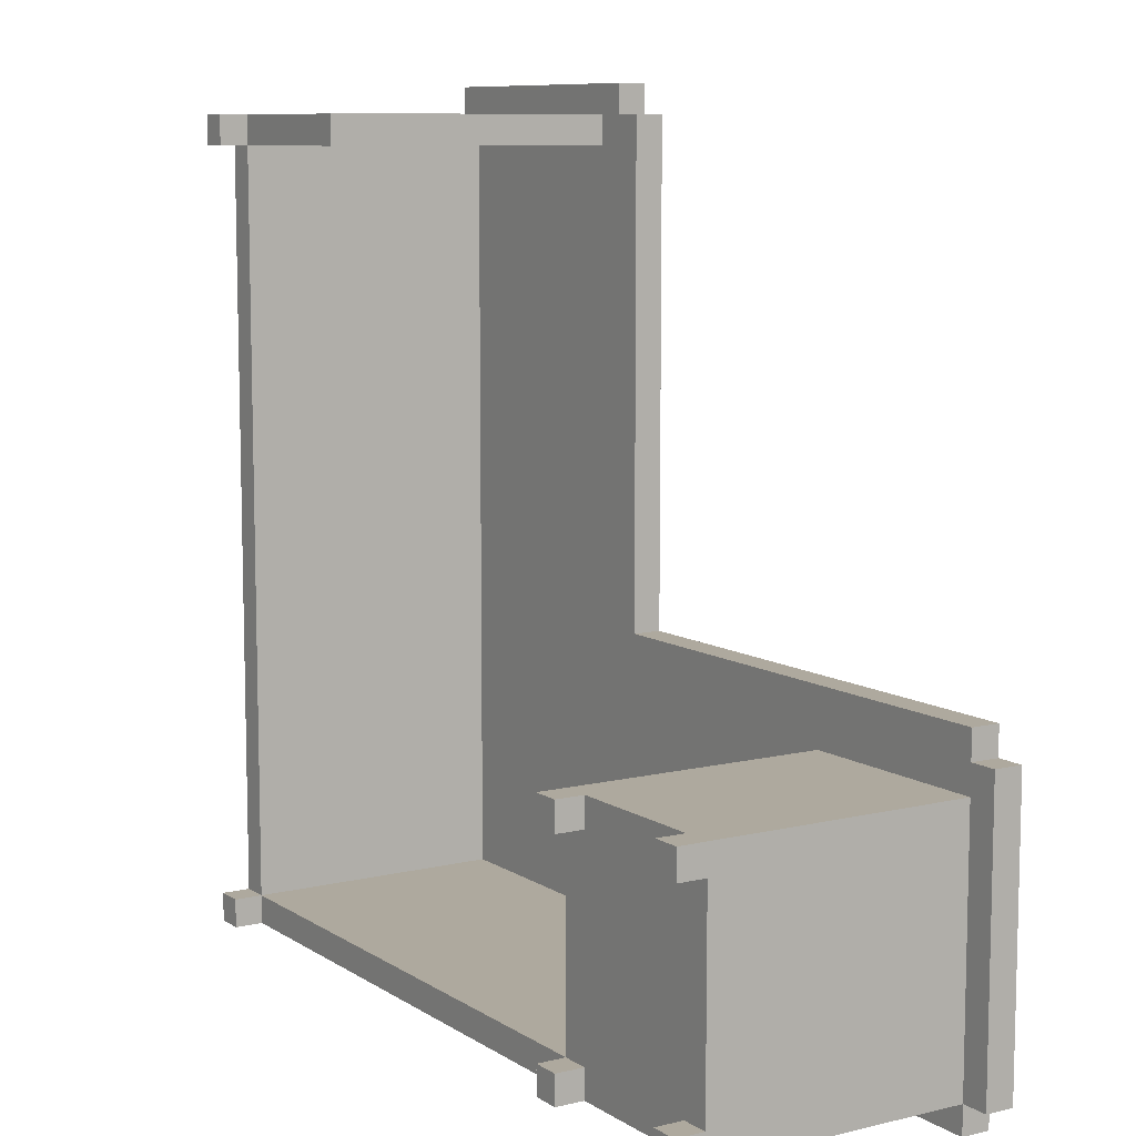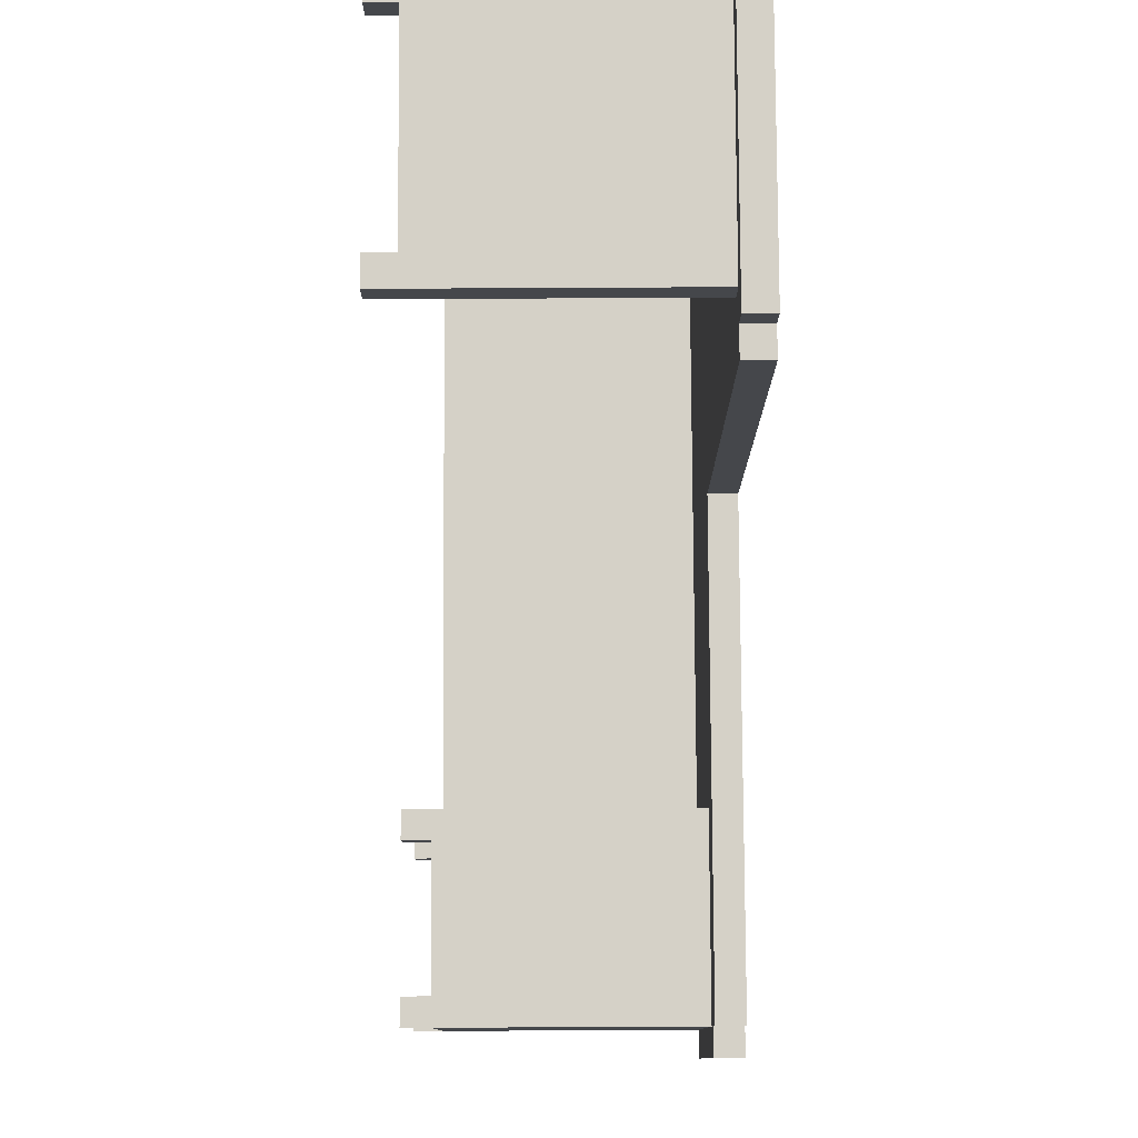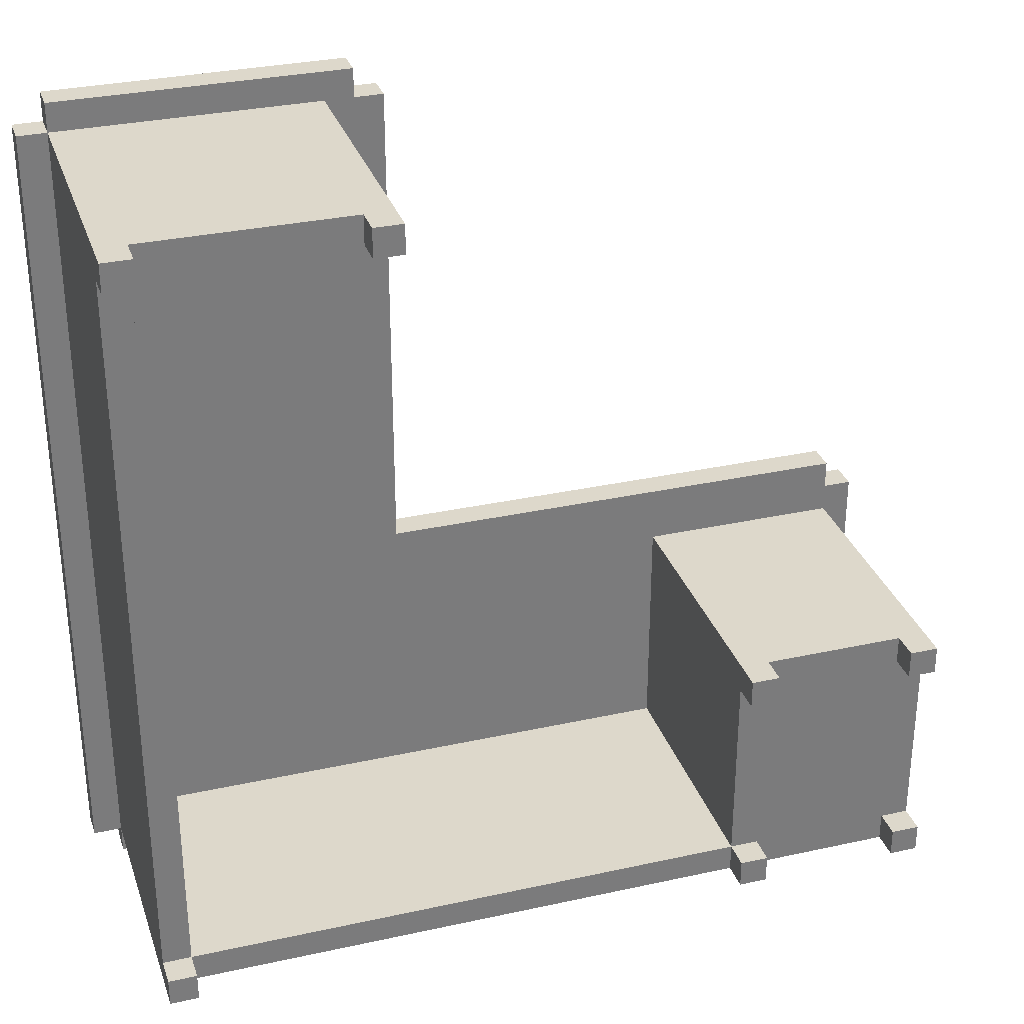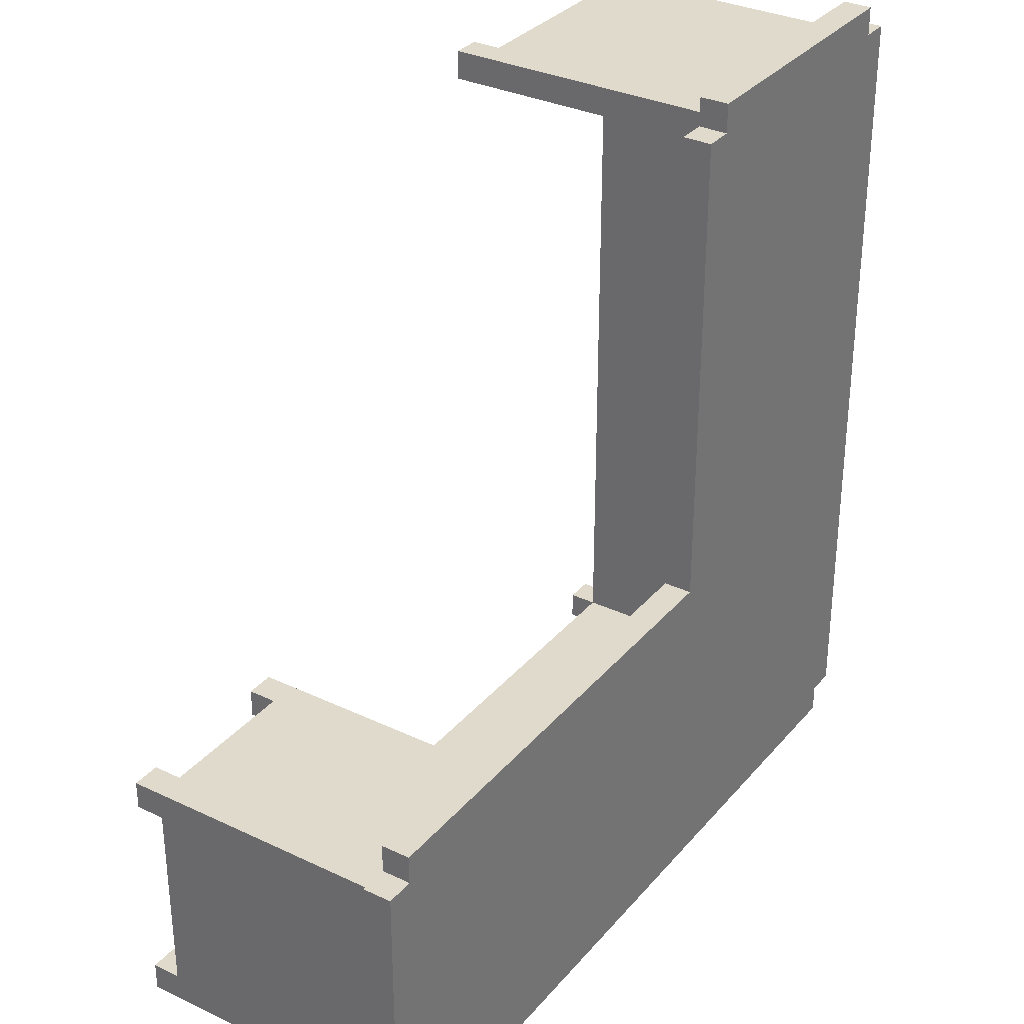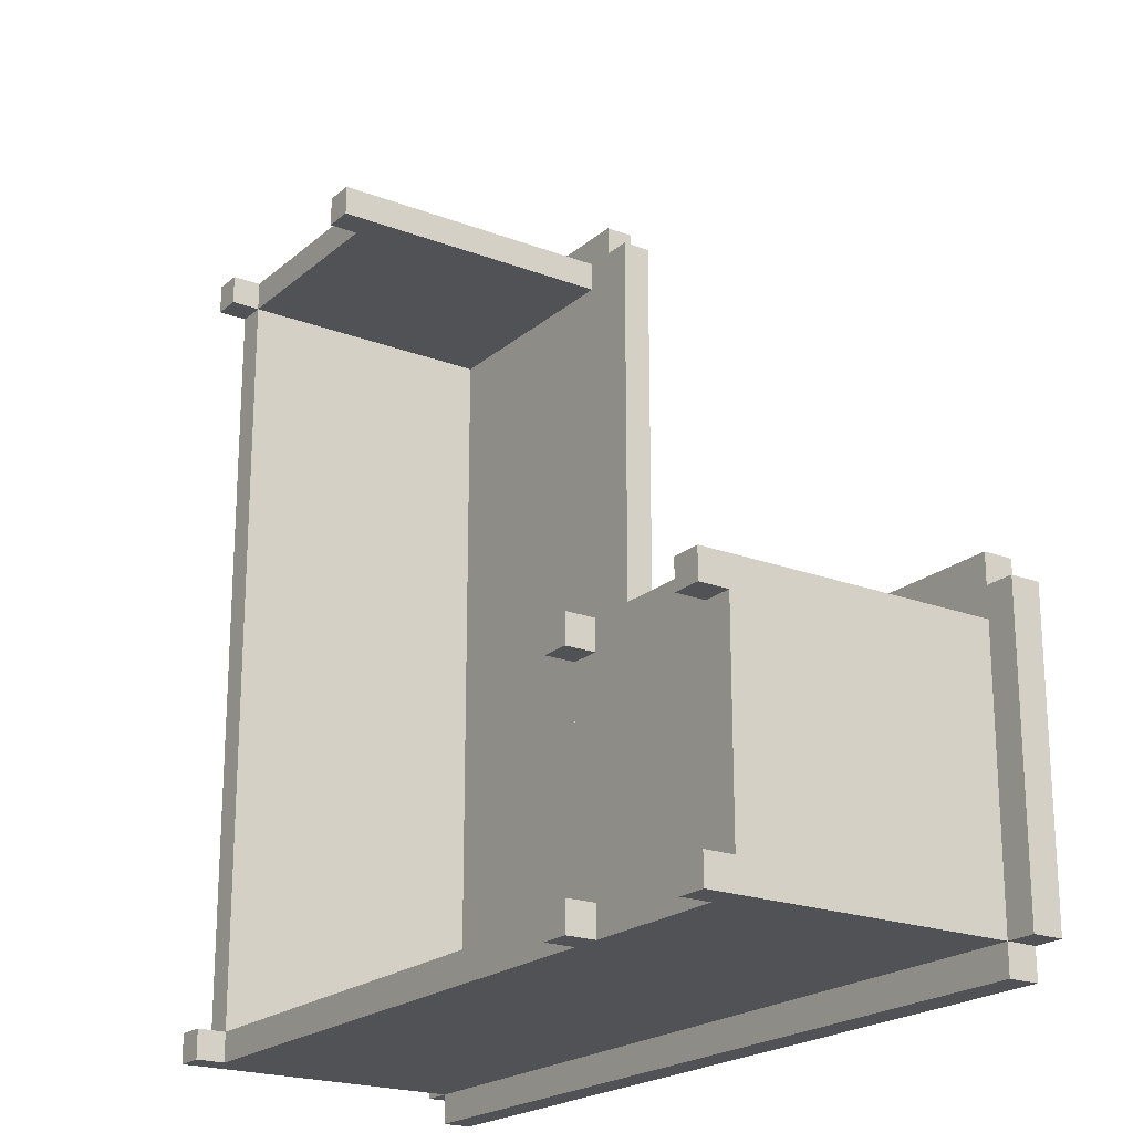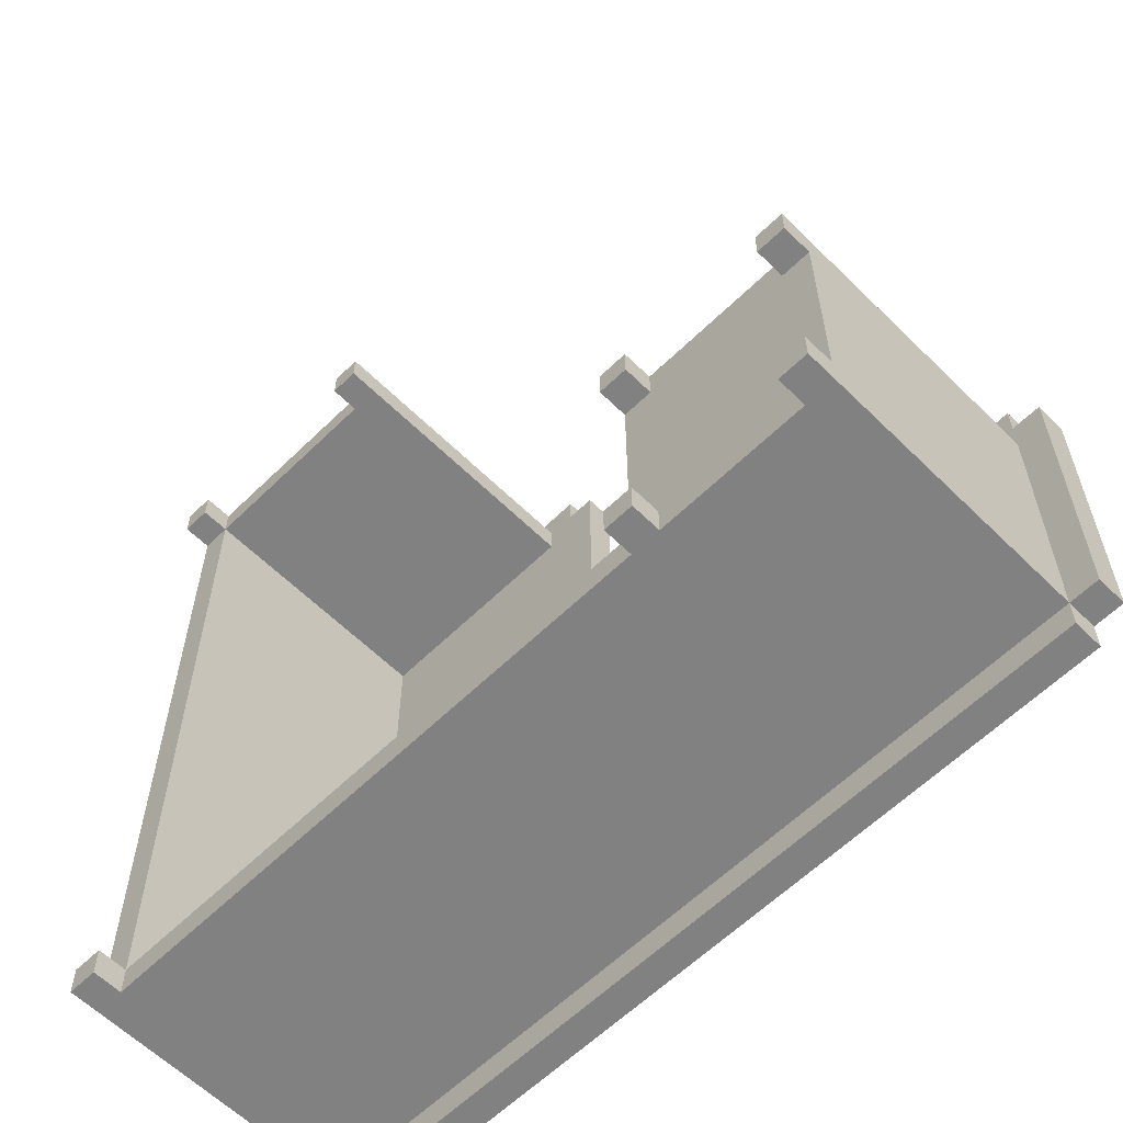
<metadata>
{"format":"obj","ext":"obj","renderer":"f3d","projection":"perspective","resolution":1024,"background":"white","views":[{"elev":9.1,"azim":57.7,"up":"+Z"},{"elev":79.7,"azim":89.7,"up":"+Z"},{"elev":31.4,"azim":-17.4,"up":"+Z"},{"elev":32.5,"azim":123.4,"up":"+Z"},{"elev":-20.9,"azim":55.7,"up":"+Z"},{"elev":-60.5,"azim":44.9,"up":"+Z"}]}
</metadata>
<code>
o
v -1.4 1 1.5
v -1.4 1 -1.3
v -1.4 1.1 1.5
v -1.4 1.1 -1.3
v -1.3 0 1.5
v -1.3 0 1.4
v -1.3 0 -1.2
v -1.3 0 -1.3
v -1.3 0.1 1.5
v -1.3 0.1 1.4
v -1.3 0.1 -1.2
v -1.3 0.1 -1.3
v -1.3 1 1.6
v -1.3 1 1.5
v -1.3 1 1.4
v -1.3 1 -1.2
v -1.3 1 -1.3
v -1.3 1 -1.4
v -1.3 1.1 1.6
v -1.3 1.1 1.5
v -1.3 1.1 -1.3
v -1.3 1.1 -1.4
v -0.5 0 1.5
v -0.5 0 1.4
v -0.5 0.1 1.5
v -0.5 0.1 1.4
v 0.8 0 -0.4
v 0.8 0 -0.5
v 0.8 0 -1.2
v 0.8 0 -1.3
v 0.8 0.1 -0.4
v 0.8 0.1 -0.5
v 0.8 0.1 -1.2
v 0.8 0.1 -1.3
v 0.8 0.2 -0.5
v 0.8 0.2 -1.2
v 0.8 1 -0.4
v 0.8 1 -0.5
v 0.8 1 -1.2
v 1.4 0 -0.4
v 1.4 0 -0.5
v 1.4 0 -1.2
v 1.4 0 -1.3
v 1.4 0.1 -0.4
v 1.4 0.1 -0.5
v 1.4 0.1 -1.2
v 1.4 0.1 -1.3
v -1.2 0 1.5
v -1.2 0 1.4
v -1.2 0 -1.2
v -1.2 0 -1.3
v -1.2 0.1 1.5
v -1.2 0.1 1.4
v -1.2 0.1 -1.2
v -1.2 0.1 -1.3
v -1.2 1 1.4
v -1.2 1 -1.2
v -0.4 0 1.5
v -0.4 0 1.4
v -0.4 0.1 1.5
v -0.4 0.1 1.4
v -0.4 1 1.5
v -0.4 1 1.4
v -0.3 1 1.6
v -0.3 1 1.5
v -0.3 1.1 1.6
v -0.3 1.1 1.5
v -0.2 1 1.5
v -0.2 1 -0.2
v -0.2 1.1 1.5
v -0.2 1.1 -0.2
v 0.9 0 -0.4
v 0.9 0 -0.5
v 0.9 0 -1.2
v 0.9 0 -1.3
v 0.9 0.1 -0.4
v 0.9 0.1 -0.5
v 0.9 0.1 -1.2
v 0.9 0.1 -1.3
v 1.5 0 -0.4
v 1.5 0 -0.5
v 1.5 0 -1.2
v 1.5 0 -1.3
v 1.5 0.1 -0.4
v 1.5 0.1 -0.5
v 1.5 0.1 -1.2
v 1.5 0.1 -1.3
v 1.5 0.2 -0.5
v 1.5 0.2 -1.2
v 1.5 1 -0.2
v 1.5 1 -0.3
v 1.5 1 -0.4
v 1.5 1 -0.5
v 1.5 1 -1.2
v 1.5 1 -1.3
v 1.5 1 -1.4
v 1.5 1.1 -0.2
v 1.5 1.1 -0.3
v 1.5 1.1 -1.3
v 1.5 1.1 -1.4
v 1.6 1 -0.3
v 1.6 1 -1.3
v 1.6 1.1 -0.3
v 1.6 1.1 -1.3
v -1.3 1 1.6
v -1.3 1.1 1.6
v -0.3 1 1.6
v -0.3 1.1 1.6
v -1.4 1 1.5
v -1.4 1.1 1.5
v -1.3 0 1.5
v -1.3 0.1 1.5
v -1.3 1 1.5
v -1.3 1.1 1.5
v -1.2 0 1.5
v -1.2 0.1 1.5
v -1.2 1 1.5
v -0.5 0 1.5
v -0.5 0.1 1.5
v -0.5 1 1.5
v -0.4 0 1.5
v -0.4 0.1 1.5
v -0.4 1 1.5
v -0.3 1 1.5
v -0.3 1.1 1.5
v -0.2 1 1.5
v -0.2 1.1 1.5
v -0.2 1 -0.2
v -0.2 1.1 -0.2
v 1.5 1 -0.2
v 1.5 1.1 -0.2
v 1.5 1 -0.3
v 1.5 1.1 -0.3
v 1.6 1 -0.3
v 1.6 1.1 -0.3
v 0.8 0 -0.4
v 0.8 0.1 -0.4
v 0.8 1 -0.4
v 0.9 0 -0.4
v 0.9 0.1 -0.4
v 0.9 0.2 -0.4
v 0.9 0.6 -0.4
v 0.9 0.7 -0.4
v 0.9 1 -0.4
v 1 0.3 -0.4
v 1 0.4 -0.4
v 1 0.8 -0.4
v 1 0.9 -0.4
v 1.3 0.3 -0.4
v 1.3 0.4 -0.4
v 1.3 0.8 -0.4
v 1.3 0.9 -0.4
v 1.4 0 -0.4
v 1.4 0.1 -0.4
v 1.4 0.2 -0.4
v 1.4 0.6 -0.4
v 1.4 0.7 -0.4
v 1.4 1 -0.4
v 1.5 0 -0.4
v 1.5 0.1 -0.4
v 1.5 1 -0.4
v -1.3 0 -1.2
v -1.3 0.1 -1.2
v -1.2 0 -1.2
v -1.2 0.1 -1.2
v -1.2 1 -1.2
v 0.8 0 -1.2
v 0.8 0.1 -1.2
v 0.8 0.2 -1.2
v 0.8 1 -1.2
v 0.9 0 -1.2
v 0.9 0.1 -1.2
v 1.4 0 -1.2
v 1.4 0.1 -1.2
v 1.5 0 -1.2
v 1.5 0.1 -1.2
v -1.3 0 1.4
v -1.3 0.1 1.4
v -1.2 0 1.4
v -1.2 0.1 1.4
v -1.2 1 1.4
v -0.5 0 1.4
v -0.5 0.1 1.4
v -0.5 1 1.4
v -0.4 0 1.4
v -0.4 0.1 1.4
v -0.4 1 1.4
v 0.8 0 -0.5
v 0.8 0.1 -0.5
v 0.9 0 -0.5
v 0.9 0.1 -0.5
v 1.4 0 -0.5
v 1.4 0.1 -0.5
v 1.5 0 -0.5
v 1.5 0.1 -0.5
v -1.4 1 -1.3
v -1.4 1.1 -1.3
v -1.3 0 -1.3
v -1.3 0.1 -1.3
v -1.3 1 -1.3
v -1.3 1.1 -1.3
v -1.2 0 -1.3
v -1.2 0.1 -1.3
v -1.2 1 -1.3
v 0.8 0 -1.3
v 0.8 0.1 -1.3
v 0.8 1 -1.3
v 0.9 0 -1.3
v 0.9 0.1 -1.3
v 0.9 0.2 -1.3
v 0.9 1 -1.3
v 1.4 0 -1.3
v 1.4 0.1 -1.3
v 1.4 0.2 -1.3
v 1.4 1 -1.3
v 1.5 0 -1.3
v 1.5 0.1 -1.3
v 1.5 1 -1.3
v 1.5 1.1 -1.3
v 1.6 1 -1.3
v 1.6 1.1 -1.3
v -1.3 1 -1.4
v -1.3 1.1 -1.4
v 1.5 1 -1.4
v 1.5 1.1 -1.4
v -1.3 0 1.5
v -1.2 0 1.5
v -0.5 0 1.5
v -0.4 0 1.5
v -1.3 0 1.4
v -1.2 0 1.4
v -0.5 0 1.4
v -0.4 0 1.4
v 0.8 0 -0.4
v 0.9 0 -0.4
v 1.4 0 -0.4
v 1.5 0 -0.4
v 0.8 0 -0.5
v 0.9 0 -0.5
v 1.4 0 -0.5
v 1.5 0 -0.5
v -1.3 0 -1.2
v -1.2 0 -1.2
v 0.8 0 -1.2
v 0.9 0 -1.2
v 1.4 0 -1.2
v 1.5 0 -1.2
v -1.3 0 -1.3
v -1.2 0 -1.3
v 0.8 0 -1.3
v 0.9 0 -1.3
v 1.4 0 -1.3
v 1.5 0 -1.3
v -1.2 0.1 1.5
v -0.5 0.1 1.5
v -1.3 0.1 1.4
v -1.2 0.1 1.4
v -0.5 0.1 1.4
v 0.9 0.1 -0.4
v 1.4 0.1 -0.4
v 0.8 0.1 -0.5
v 0.9 0.1 -0.5
v 1.4 0.1 -0.5
v 1.5 0.1 -0.5
v -1.3 0.1 -1.2
v -1.2 0.1 -1.2
v 0.8 0.1 -1.2
v 0.9 0.1 -1.2
v 1.4 0.1 -1.2
v 1.5 0.1 -1.2
v -1.2 0.1 -1.3
v 0.8 0.1 -1.3
v 0.9 0.1 -1.3
v 1.4 0.1 -1.3
v -1.3 1 1.6
v -0.3 1 1.6
v -1.4 1 1.5
v -1.3 1 1.5
v -1.2 1 1.5
v -0.5 1 1.5
v -0.4 1 1.5
v -0.3 1 1.5
v -0.2 1 1.5
v -1.3 1 1.4
v -1.2 1 1.4
v -0.5 1 1.4
v -0.4 1 1.4
v -0.2 1 -0.2
v 1.5 1 -0.2
v 1.5 1 -0.3
v 1.6 1 -0.3
v 0.8 1 -0.4
v 0.9 1 -0.4
v 1.4 1 -0.4
v 1.5 1 -0.4
v 0.8 1 -0.5
v 1.5 1 -0.5
v -1.3 1 -1.2
v -1.2 1 -1.2
v 0.8 1 -1.2
v 1.5 1 -1.2
v -1.4 1 -1.3
v -1.3 1 -1.3
v -1.2 1 -1.3
v 0.8 1 -1.3
v 0.9 1 -1.3
v 1.4 1 -1.3
v 1.5 1 -1.3
v 1.6 1 -1.3
v -1.3 1 -1.4
v 1.5 1 -1.4
v -1.3 1.1 1.6
v -0.3 1.1 1.6
v -1.4 1.1 1.5
v -1.3 1.1 1.5
v -0.3 1.1 1.5
v -0.2 1.1 1.5
v -0.2 1.1 -0.2
v 1.5 1.1 -0.2
v 1.5 1.1 -0.3
v 1.6 1.1 -0.3
v -1.4 1.1 -1.3
v -1.3 1.1 -1.3
v 1.5 1.1 -1.3
v 1.6 1.1 -1.3
v -1.3 1.1 -1.4
v 1.5 1.1 -1.4
f 3 2 1
f 4 2 3
f 9 6 5
f 10 6 9
f 11 8 7
f 12 8 11
f 14 10 9
f 15 11 10
f 15 10 14
f 16 12 11
f 16 11 15
f 17 12 16
f 19 14 13
f 20 14 19
f 21 18 17
f 22 18 21
f 25 24 23
f 26 24 25
f 31 28 27
f 32 28 31
f 33 30 29
f 34 30 33
f 35 32 31
f 35 33 32
f 36 33 35
f 37 35 31
f 38 36 35
f 38 35 37
f 39 36 38
f 44 41 40
f 45 41 44
f 46 43 42
f 47 43 46
f 48 49 52
f 52 49 53
f 50 51 54
f 54 51 55
f 53 54 56
f 56 54 57
f 58 59 60
f 60 59 61
f 60 61 62
f 62 61 63
f 64 65 66
f 66 65 67
f 68 69 70
f 70 69 71
f 72 73 76
f 76 73 77
f 74 75 78
f 78 75 79
f 80 81 84
f 84 81 85
f 82 83 86
f 86 83 87
f 84 85 88
f 85 86 88
f 86 87 88
f 88 87 89
f 84 88 92
f 88 89 93
f 92 88 93
f 89 87 94
f 93 89 94
f 94 87 95
f 90 91 97
f 97 91 98
f 95 96 99
f 99 96 100
f 101 102 103
f 103 102 104
f 107 106 105
f 108 106 107
f 113 110 109
f 114 110 113
f 115 112 111
f 116 113 112
f 116 112 115
f 117 113 116
f 119 117 116
f 120 117 119
f 121 119 118
f 122 120 119
f 122 119 121
f 123 120 122
f 126 125 124
f 127 125 126
f 130 129 128
f 131 129 130
f 134 133 132
f 135 133 134
f 139 137 136
f 140 138 137
f 140 137 139
f 141 138 140
f 142 138 141
f 143 138 142
f 144 138 143
f 145 142 141
f 146 142 145
f 147 144 143
f 148 144 147
f 149 145 141
f 149 146 145
f 150 142 146
f 150 146 149
f 151 148 147
f 151 147 143
f 152 144 148
f 152 148 151
f 154 141 140
f 155 149 141
f 155 150 149
f 155 141 154
f 156 143 142
f 156 150 155
f 156 142 150
f 157 151 143
f 157 143 156
f 157 152 151
f 158 144 152
f 158 152 157
f 159 154 153
f 160 157 156
f 160 154 159
f 160 155 154
f 160 158 157
f 160 156 155
f 161 158 160
f 164 163 162
f 165 163 164
f 168 166 165
f 169 166 168
f 170 166 169
f 171 168 167
f 172 168 171
f 175 174 173
f 176 174 175
f 177 178 179
f 179 178 180
f 180 181 183
f 183 181 184
f 182 183 185
f 183 184 186
f 185 183 186
f 186 184 187
f 188 189 190
f 190 189 191
f 192 193 194
f 194 193 195
f 196 197 200
f 200 197 201
f 198 199 202
f 199 200 203
f 202 199 203
f 203 200 204
f 203 204 206
f 206 204 207
f 205 206 208
f 206 207 209
f 208 206 209
f 209 207 210
f 210 207 211
f 209 210 213
f 210 211 214
f 213 210 214
f 214 211 215
f 212 213 216
f 213 214 217
f 216 213 217
f 214 215 217
f 217 215 218
f 218 219 220
f 220 219 221
f 222 223 224
f 224 223 225
f 230 227 226
f 231 227 230
f 232 229 228
f 233 229 232
f 238 235 234
f 239 235 238
f 240 237 236
f 241 237 240
f 248 243 242
f 249 243 248
f 250 245 244
f 251 245 250
f 252 247 246
f 253 247 252
f 257 255 254
f 258 255 257
f 262 260 259
f 263 260 262
f 265 257 256
f 266 257 265
f 267 264 263
f 267 262 261
f 267 263 262
f 268 264 267
f 269 264 268
f 270 264 269
f 271 267 266
f 272 267 271
f 273 269 268
f 274 269 273
f 278 276 275
f 279 276 278
f 280 276 279
f 281 276 280
f 282 276 281
f 284 278 277
f 287 283 282
f 287 282 281
f 288 286 285
f 288 287 286
f 288 283 287
f 290 289 288
f 292 290 288
f 292 291 290
f 293 291 292
f 294 291 293
f 295 291 294
f 296 292 288
f 297 291 295
f 298 284 277
f 299 288 285
f 299 296 288
f 300 296 299
f 301 291 297
f 302 298 277
f 303 298 302
f 308 291 301
f 309 291 308
f 310 307 306
f 310 308 307
f 310 304 303
f 310 306 305
f 310 305 304
f 311 308 310
f 312 313 315
f 315 313 316
f 314 315 318
f 316 317 318
f 315 316 318
f 318 319 320
f 314 318 322
f 320 321 322
f 318 320 322
f 322 321 323
f 323 321 324
f 324 321 325
f 323 324 326
f 326 324 327

</code>
